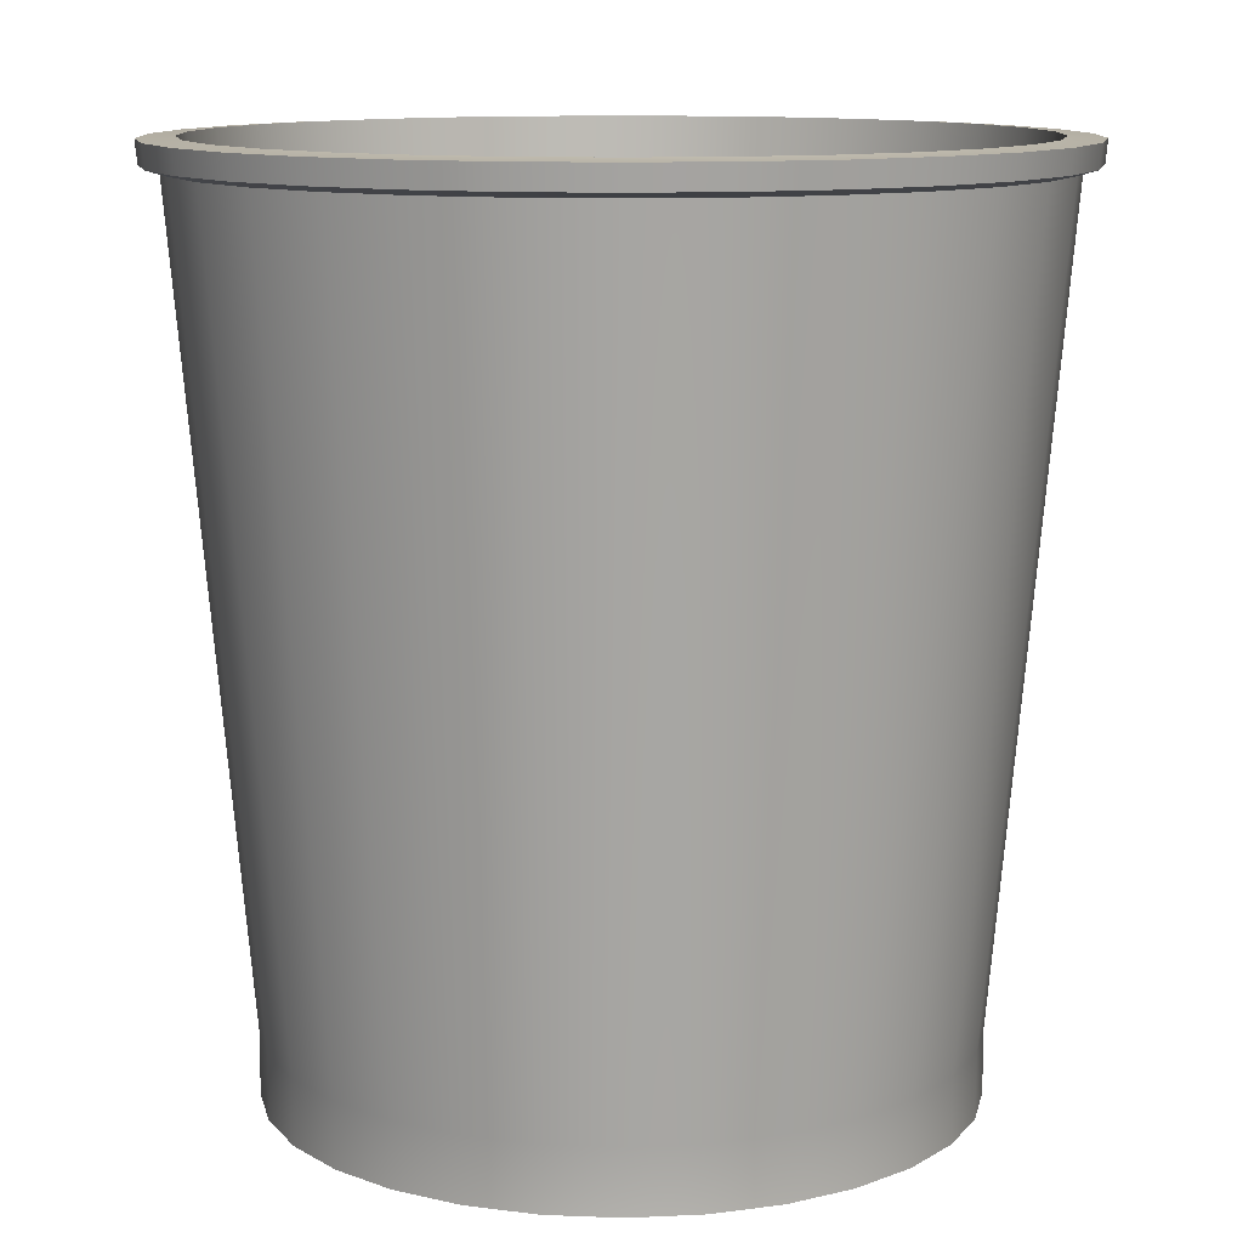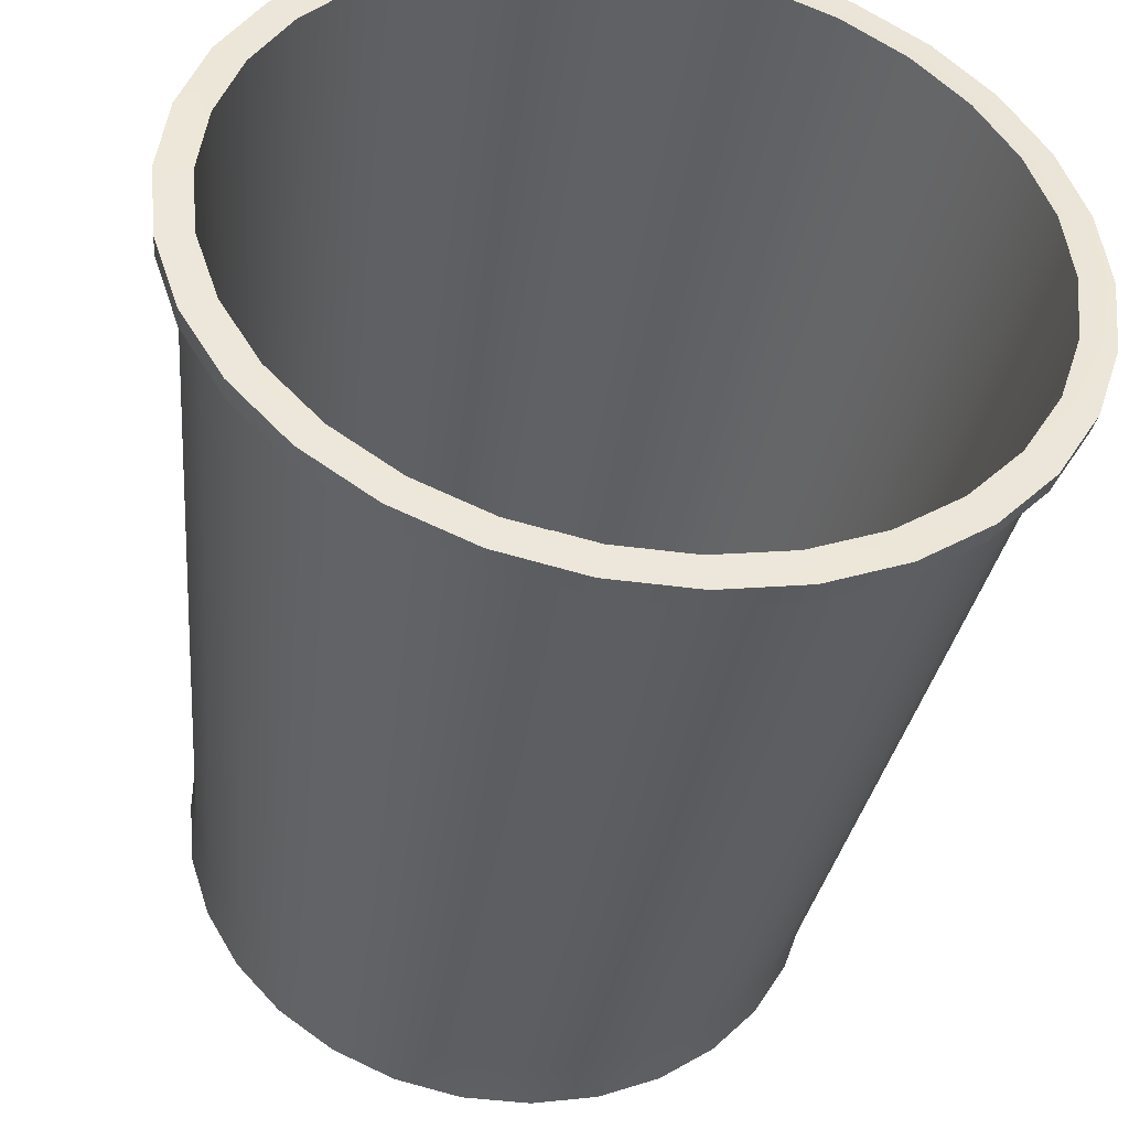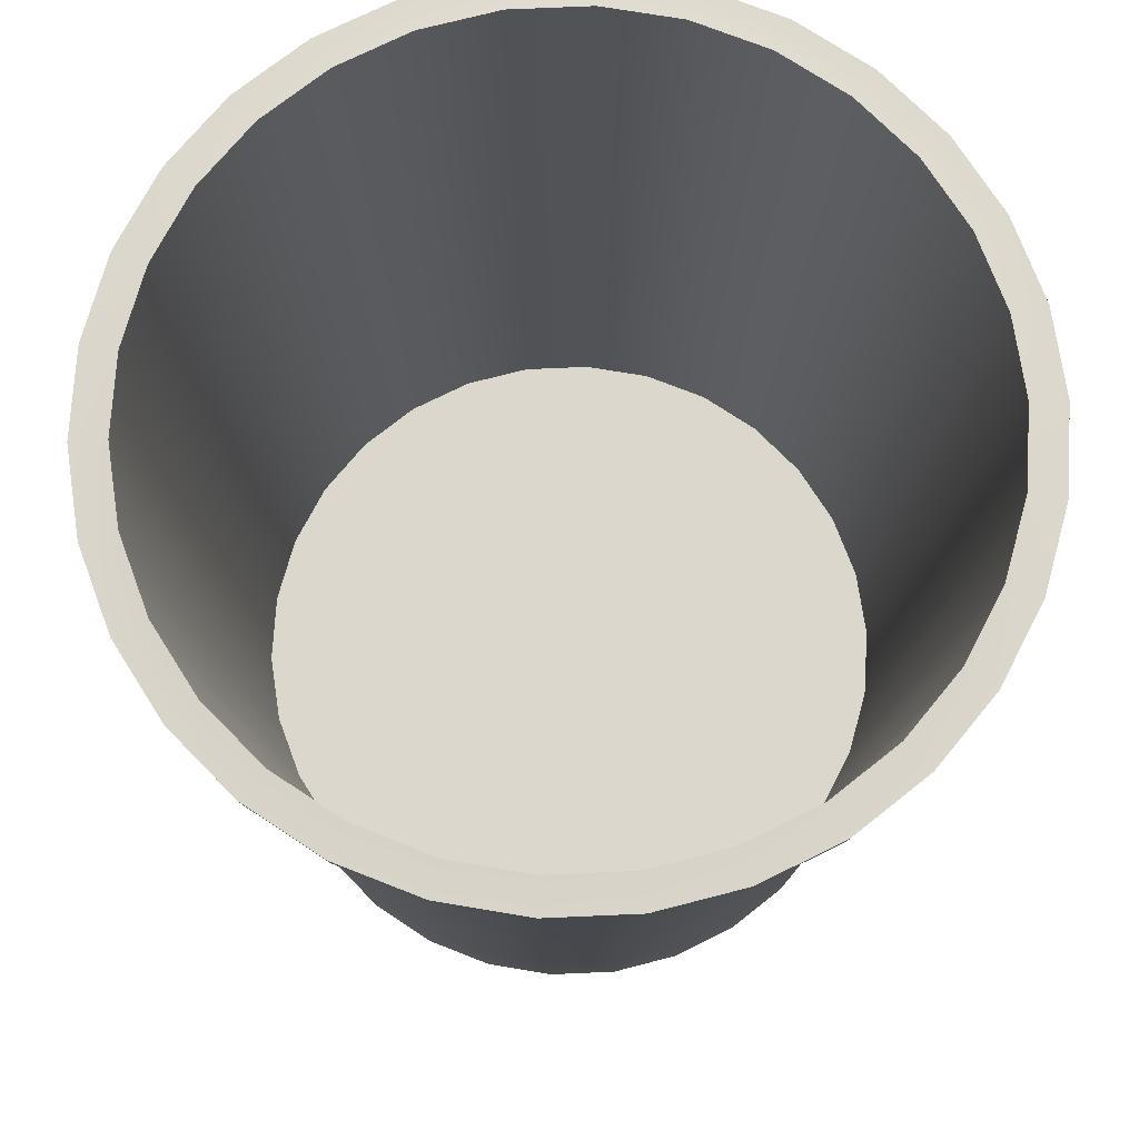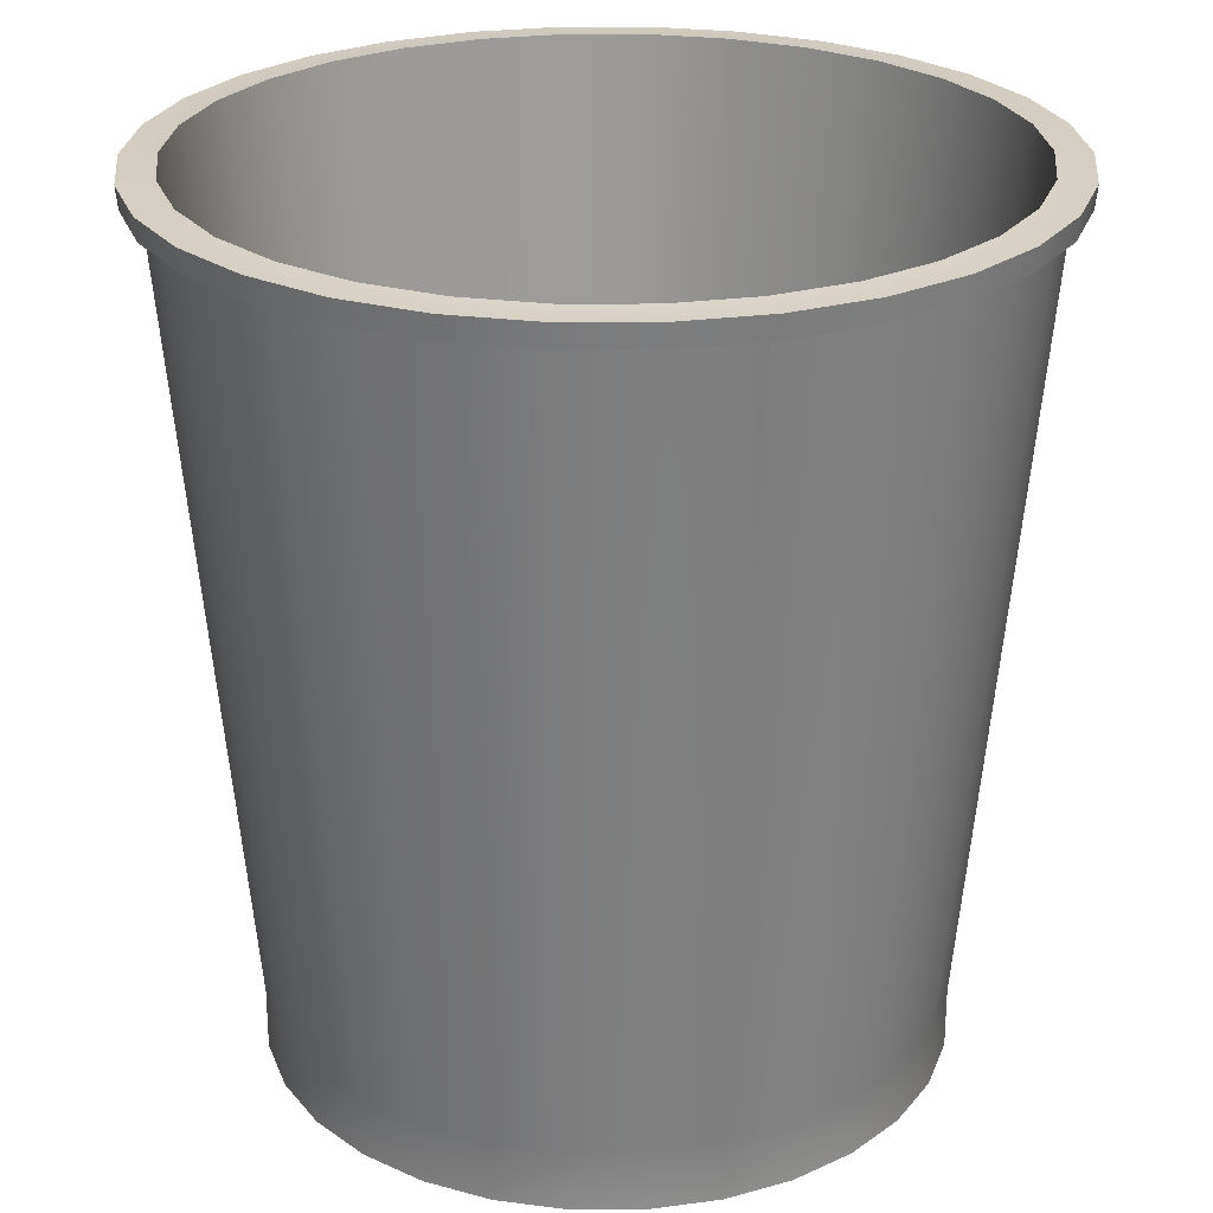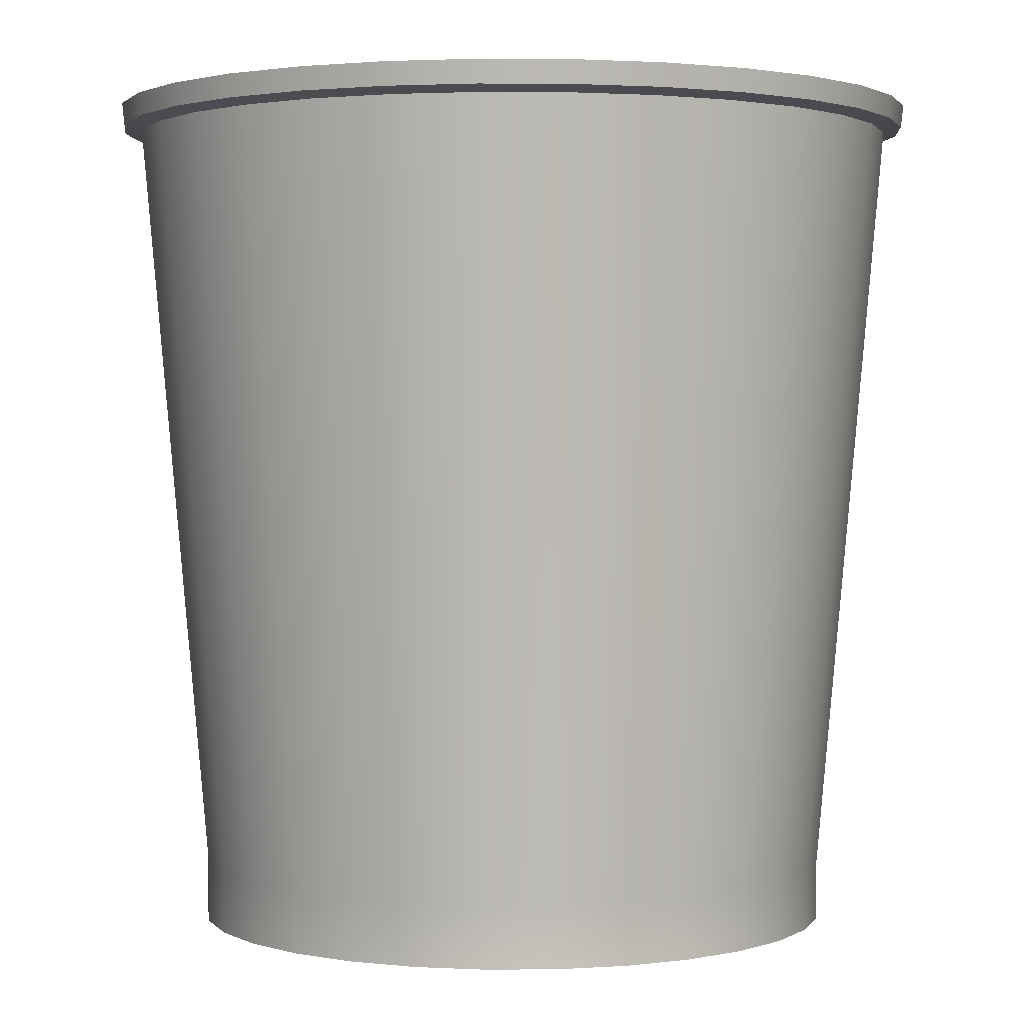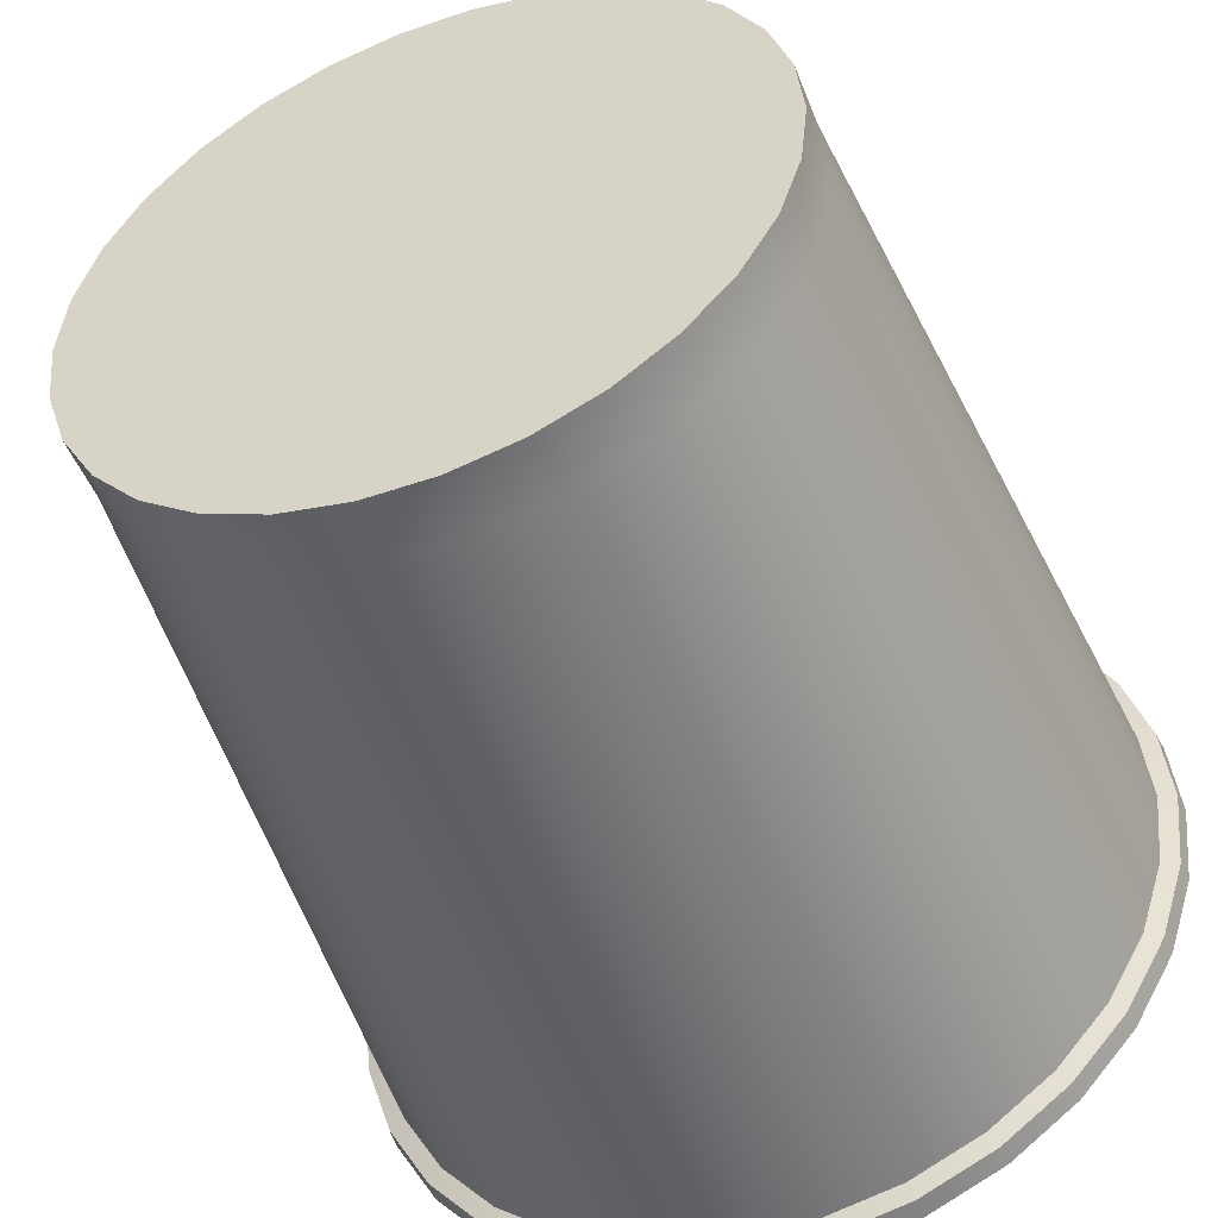
<metadata>
{"format":"obj","ext":"obj","renderer":"f3d","projection":"perspective","resolution":1024,"background":"white","views":[{"elev":11.4,"azim":-18.4,"up":"+Y"},{"elev":-43.0,"azim":171.0,"up":"+Z"},{"elev":73.3,"azim":105.5,"up":"+Y"},{"elev":25.5,"azim":35.8,"up":"+Y"},{"elev":1.7,"azim":-133.6,"up":"+Y"},{"elev":-48.9,"azim":20.9,"up":"+Z"}]}
</metadata>
<code>
g default
v 30.05 18.08 -6.387
v 28.06 18.08 -12.49
v 24.85 18.08 -18.06
v 20.55 18.08 -22.83
v 15.36 18.08 -26.6
v 9.492 18.08 -29.21
v 3.211 18.08 -30.55
v -3.211 18.08 -30.55
v -9.492 18.08 -29.21
v -15.36 18.08 -26.6
v -20.55 18.08 -22.83
v -24.85 18.08 -18.06
v -28.06 18.08 -12.49
v -30.05 18.08 -6.387
v -30.72 18.08 0
v -30.05 18.08 6.387
v -28.06 18.08 12.49
v -24.85 18.08 18.06
v -20.55 18.08 22.83
v -15.36 18.08 26.6
v -9.492 18.08 29.21
v -3.211 18.08 30.55
v 3.211 18.08 30.55
v 9.492 18.08 29.21
v 15.36 18.08 26.6
v 20.55 18.08 22.83
v 24.85 18.08 18.06
v 28.06 18.08 12.49
v 30.05 18.08 6.387
v 30.72 18.08 0
v 36.19 87.01 -7.691
v 33.8 87.01 -15.05
v 29.93 87.01 -21.74
v 24.75 87.01 -27.49
v 18.5 87.01 -32.04
v 11.43 87.01 -35.18
v 3.867 87.01 -36.79
v -3.867 87.01 -36.79
v -11.43 87.01 -35.18
v -18.5 87.01 -32.04
v -24.75 87.01 -27.49
v -29.93 87.01 -21.74
v -33.8 87.01 -15.05
v -36.19 87.01 -7.691
v -36.99 87.01 0
v -36.19 87.01 7.691
v -33.8 87.01 15.05
v -29.93 87.01 21.74
v -24.75 87.01 27.49
v -18.5 87.01 32.04
v -11.43 87.01 35.18
v -3.867 87.01 36.79
v 3.867 87.01 36.79
v 11.43 87.01 35.18
v 18.5 87.01 32.04
v 24.75 87.01 27.49
v 29.93 87.01 21.74
v 33.8 87.01 15.05
v 36.19 87.01 7.691
v 36.99 87.01 0
v 0 18.08 0
v 31.14 3.805 -6.619
v 29.08 3.805 -12.95
v 35.23 86.89 -15.69
v 37.73 86.89 -8.019
v 25.75 3.805 -18.71
v 31.2 86.89 -22.67
v 21.3 3.805 -23.66
v 25.81 86.89 -28.66
v 15.92 3.805 -27.57
v 19.28 86.89 -33.4
v 9.837 3.805 -30.28
v 11.92 86.89 -36.68
v 3.328 3.805 -31.66
v 4.032 86.89 -38.36
v -3.328 3.805 -31.66
v -4.032 86.89 -38.36
v -9.837 3.805 -30.28
v -11.92 86.89 -36.68
v -15.92 3.805 -27.57
v -19.28 86.89 -33.4
v -21.3 3.805 -23.66
v -25.81 86.89 -28.66
v -25.75 3.805 -18.71
v -31.2 86.89 -22.67
v -29.08 3.805 -12.95
v -35.23 86.89 -15.69
v -31.14 3.805 -6.619
v -37.73 86.89 -8.019
v -31.83 3.805 0
v -38.57 86.89 0
v -31.14 3.805 6.619
v -37.73 86.89 8.019
v -29.08 3.805 12.95
v -35.23 86.89 15.69
v -25.75 3.805 18.71
v -31.2 86.89 22.67
v -21.3 3.805 23.66
v -25.81 86.89 28.66
v -15.92 3.805 27.57
v -19.28 86.89 33.4
v -9.837 3.805 30.28
v -11.92 86.89 36.68
v -3.328 3.805 31.66
v -4.032 86.89 38.36
v 3.328 3.805 31.66
v 4.032 86.89 38.36
v 9.837 3.805 30.28
v 11.92 86.89 36.68
v 15.92 3.805 27.57
v 19.28 86.89 33.4
v 21.3 3.805 23.66
v 25.81 86.89 28.66
v 25.75 3.805 18.71
v 31.2 86.89 22.67
v 29.08 3.805 12.95
v 35.23 86.89 15.69
v 31.14 3.805 6.619
v 37.73 86.89 8.019
v 31.83 3.805 0
v 38.57 86.89 6e-06
v 0 3.805 0
v 35.03 84.16 -15.6
v 31.02 84.16 -22.54
v 25.66 84.16 -28.5
v 19.17 84.16 -33.21
v 11.85 84.16 -36.47
v 4.009 84.16 -38.14
v -4.009 84.16 -38.14
v -11.85 84.16 -36.47
v -19.17 84.16 -33.21
v -25.66 84.16 -28.5
v -31.02 84.16 -22.54
v -35.03 84.16 -15.6
v -37.51 84.16 -7.973
v -38.35 84.16 0
v -37.51 84.16 7.973
v -35.03 84.16 15.6
v -31.02 84.16 22.54
v -25.66 84.16 28.5
v -19.17 84.16 33.21
v -11.85 84.16 36.47
v -4.009 84.16 38.14
v 4.009 84.16 38.14
v 11.85 84.16 36.47
v 19.17 84.16 33.21
v 25.66 84.16 28.5
v 31.02 84.16 22.54
v 35.03 84.16 15.6
v 37.51 84.16 7.973
v 38.35 84.16 6e-06
v 37.51 84.16 -7.973
v 39.22 84.67 -8.337
v 36.63 84.67 -16.31
v 36.83 86.84 -16.4
v 39.44 86.84 -8.383
v 32.44 84.67 -23.57
v 32.62 86.84 -23.7
v 26.83 84.67 -29.8
v 26.98 86.84 -29.96
v 20.05 84.67 -34.73
v 20.16 86.84 -34.92
v 12.39 84.67 -38.14
v 12.46 86.84 -38.35
v 4.192 84.67 -39.88
v 4.215 86.84 -40.1
v -4.192 84.67 -39.88
v -4.215 86.84 -40.1
v -12.39 84.67 -38.14
v -12.46 86.84 -38.35
v -20.05 84.67 -34.73
v -20.16 86.84 -34.92
v -26.83 84.67 -29.8
v -26.98 86.84 -29.96
v -32.44 84.67 -23.57
v -32.62 86.84 -23.7
v -36.63 84.67 -16.31
v -36.83 86.84 -16.4
v -39.22 84.67 -8.337
v -39.44 86.84 -8.383
v -40.1 84.67 0
v -40.32 86.84 0
v -39.22 84.67 8.337
v -39.44 86.84 8.383
v -36.63 84.67 16.31
v -36.83 86.84 16.4
v -32.44 84.67 23.57
v -32.62 86.84 23.7
v -26.83 84.67 29.8
v -26.98 86.84 29.96
v -20.05 84.67 34.73
v -20.16 86.84 34.92
v -12.39 84.67 38.14
v -12.46 86.84 38.35
v -4.192 84.67 39.88
v -4.215 86.84 40.1
v 4.192 84.67 39.88
v 4.215 86.84 40.1
v 12.39 84.67 38.14
v 12.46 86.84 38.35
v 20.05 84.67 34.73
v 20.16 86.84 34.92
v 26.83 84.67 29.8
v 26.98 86.84 29.96
v 32.44 84.67 23.57
v 32.62 86.84 23.7
v 36.63 84.67 16.31
v 36.83 86.84 16.4
v 39.22 84.67 8.337
v 39.44 86.84 8.383
v 40.1 84.67 6e-06
v 40.32 86.84 6e-06
v 29.08 9.715 -12.95
v 25.75 9.715 -18.71
v 21.3 9.715 -23.66
v 15.92 9.715 -27.57
v 9.837 9.715 -30.28
v 3.328 9.715 -31.66
v -3.328 9.715 -31.66
v -9.837 9.715 -30.28
v -15.92 9.715 -27.57
v -21.3 9.715 -23.66
v -25.75 9.715 -18.71
v -29.08 9.715 -12.95
v -31.14 9.715 -6.619
v -31.83 9.715 0
v -31.14 9.715 6.619
v -29.08 9.715 12.95
v -25.75 9.715 18.71
v -21.3 9.715 23.66
v -15.92 9.715 27.57
v -9.837 9.715 30.28
v -3.328 9.715 31.66
v 3.328 9.715 31.66
v 9.837 9.715 30.28
v 15.92 9.715 27.57
v 21.3 9.715 23.66
v 25.75 9.715 18.71
v 29.08 9.715 12.95
v 31.14 9.715 6.619
v 31.83 9.715 0
v 31.14 9.715 -6.619
g TrachCan:TrachCan
f 153 154 155 156
f 154 157 158 155
f 157 159 160 158
f 159 161 162 160
f 161 163 164 162
f 163 165 166 164
f 165 167 168 166
f 167 169 170 168
f 169 171 172 170
f 171 173 174 172
f 173 175 176 174
f 175 177 178 176
f 177 179 180 178
f 179 181 182 180
f 181 183 184 182
f 183 185 186 184
f 185 187 188 186
f 187 189 190 188
f 189 191 192 190
f 191 193 194 192
f 193 195 196 194
f 195 197 198 196
f 197 199 200 198
f 199 201 202 200
f 201 203 204 202
f 203 205 206 204
f 205 207 208 206
f 207 209 210 208
f 209 211 212 210
f 211 153 156 212
f 63 62 122
f 66 63 122
f 68 66 122
f 70 68 122
f 72 70 122
f 74 72 122
f 76 74 122
f 78 76 122
f 80 78 122
f 82 80 122
f 84 82 122
f 86 84 122
f 88 86 122
f 90 88 122
f 92 90 122
f 94 92 122
f 96 94 122
f 98 96 122
f 100 98 122
f 102 100 122
f 104 102 122
f 106 104 122
f 108 106 122
f 110 108 122
f 112 110 122
f 114 112 122
f 116 114 122
f 118 116 122
f 120 118 122
f 62 120 122
f 1 31 32 2
f 2 32 33 3
f 3 33 34 4
f 4 34 35 5
f 5 35 36 6
f 6 36 37 7
f 7 37 38 8
f 8 38 39 9
f 9 39 40 10
f 10 40 41 11
f 11 41 42 12
f 12 42 43 13
f 13 43 44 14
f 14 44 45 15
f 15 45 46 16
f 16 46 47 17
f 17 47 48 18
f 18 48 49 19
f 19 49 50 20
f 20 50 51 21
f 21 51 52 22
f 22 52 53 23
f 23 53 54 24
f 24 54 55 25
f 25 55 56 26
f 26 56 57 27
f 27 57 58 28
f 28 58 59 29
f 29 59 60 30
f 30 60 31 1
f 2 61 1
f 3 61 2
f 4 61 3
f 5 61 4
f 6 61 5
f 7 61 6
f 8 61 7
f 9 61 8
f 10 61 9
f 11 61 10
f 12 61 11
f 13 61 12
f 14 61 13
f 15 61 14
f 16 61 15
f 17 61 16
f 18 61 17
f 19 61 18
f 20 61 19
f 21 61 20
f 22 61 21
f 23 61 22
f 24 61 23
f 25 61 24
f 26 61 25
f 27 61 26
f 28 61 27
f 29 61 28
f 30 61 29
f 1 61 30
f 32 31 65 64
f 33 32 64 67
f 34 33 67 69
f 35 34 69 71
f 36 35 71 73
f 37 36 73 75
f 38 37 75 77
f 39 38 77 79
f 40 39 79 81
f 41 40 81 83
f 42 41 83 85
f 43 42 85 87
f 44 43 87 89
f 45 44 89 91
f 46 45 91 93
f 47 46 93 95
f 48 47 95 97
f 49 48 97 99
f 50 49 99 101
f 51 50 101 103
f 52 51 103 105
f 53 52 105 107
f 54 53 107 109
f 55 54 109 111
f 56 55 111 113
f 57 56 113 115
f 58 57 115 117
f 59 58 117 119
f 60 59 119 121
f 31 60 121 65
f 213 214 124 123
f 214 215 125 124
f 215 216 126 125
f 216 217 127 126
f 217 218 128 127
f 218 219 129 128
f 219 220 130 129
f 220 221 131 130
f 221 222 132 131
f 222 223 133 132
f 223 224 134 133
f 224 225 135 134
f 225 226 136 135
f 226 227 137 136
f 227 228 138 137
f 228 229 139 138
f 229 230 140 139
f 230 231 141 140
f 231 232 142 141
f 232 233 143 142
f 233 234 144 143
f 234 235 145 144
f 235 236 146 145
f 236 237 147 146
f 237 238 148 147
f 238 239 149 148
f 239 240 150 149
f 240 241 151 150
f 241 242 152 151
f 242 213 123 152
f 152 123 154 153
f 64 65 156 155
f 123 124 157 154
f 67 64 155 158
f 124 125 159 157
f 69 67 158 160
f 125 126 161 159
f 71 69 160 162
f 126 127 163 161
f 73 71 162 164
f 127 128 165 163
f 75 73 164 166
f 128 129 167 165
f 77 75 166 168
f 129 130 169 167
f 79 77 168 170
f 130 131 171 169
f 81 79 170 172
f 131 132 173 171
f 83 81 172 174
f 132 133 175 173
f 85 83 174 176
f 133 134 177 175
f 87 85 176 178
f 134 135 179 177
f 89 87 178 180
f 135 136 181 179
f 91 89 180 182
f 136 137 183 181
f 93 91 182 184
f 137 138 185 183
f 95 93 184 186
f 138 139 187 185
f 97 95 186 188
f 139 140 189 187
f 99 97 188 190
f 140 141 191 189
f 101 99 190 192
f 141 142 193 191
f 103 101 192 194
f 142 143 195 193
f 105 103 194 196
f 143 144 197 195
f 107 105 196 198
f 144 145 199 197
f 109 107 198 200
f 145 146 201 199
f 111 109 200 202
f 146 147 203 201
f 113 111 202 204
f 147 148 205 203
f 115 113 204 206
f 148 149 207 205
f 117 115 206 208
f 149 150 209 207
f 119 117 208 210
f 150 151 211 209
f 121 119 210 212
f 151 152 153 211
f 65 121 212 156
f 63 66 214 213
f 66 68 215 214
f 68 70 216 215
f 70 72 217 216
f 72 74 218 217
f 74 76 219 218
f 76 78 220 219
f 78 80 221 220
f 80 82 222 221
f 82 84 223 222
f 84 86 224 223
f 86 88 225 224
f 88 90 226 225
f 90 92 227 226
f 92 94 228 227
f 94 96 229 228
f 96 98 230 229
f 98 100 231 230
f 100 102 232 231
f 102 104 233 232
f 104 106 234 233
f 106 108 235 234
f 108 110 236 235
f 110 112 237 236
f 112 114 238 237
f 114 116 239 238
f 116 118 240 239
f 118 120 241 240
f 120 62 242 241
f 62 63 213 242

</code>
